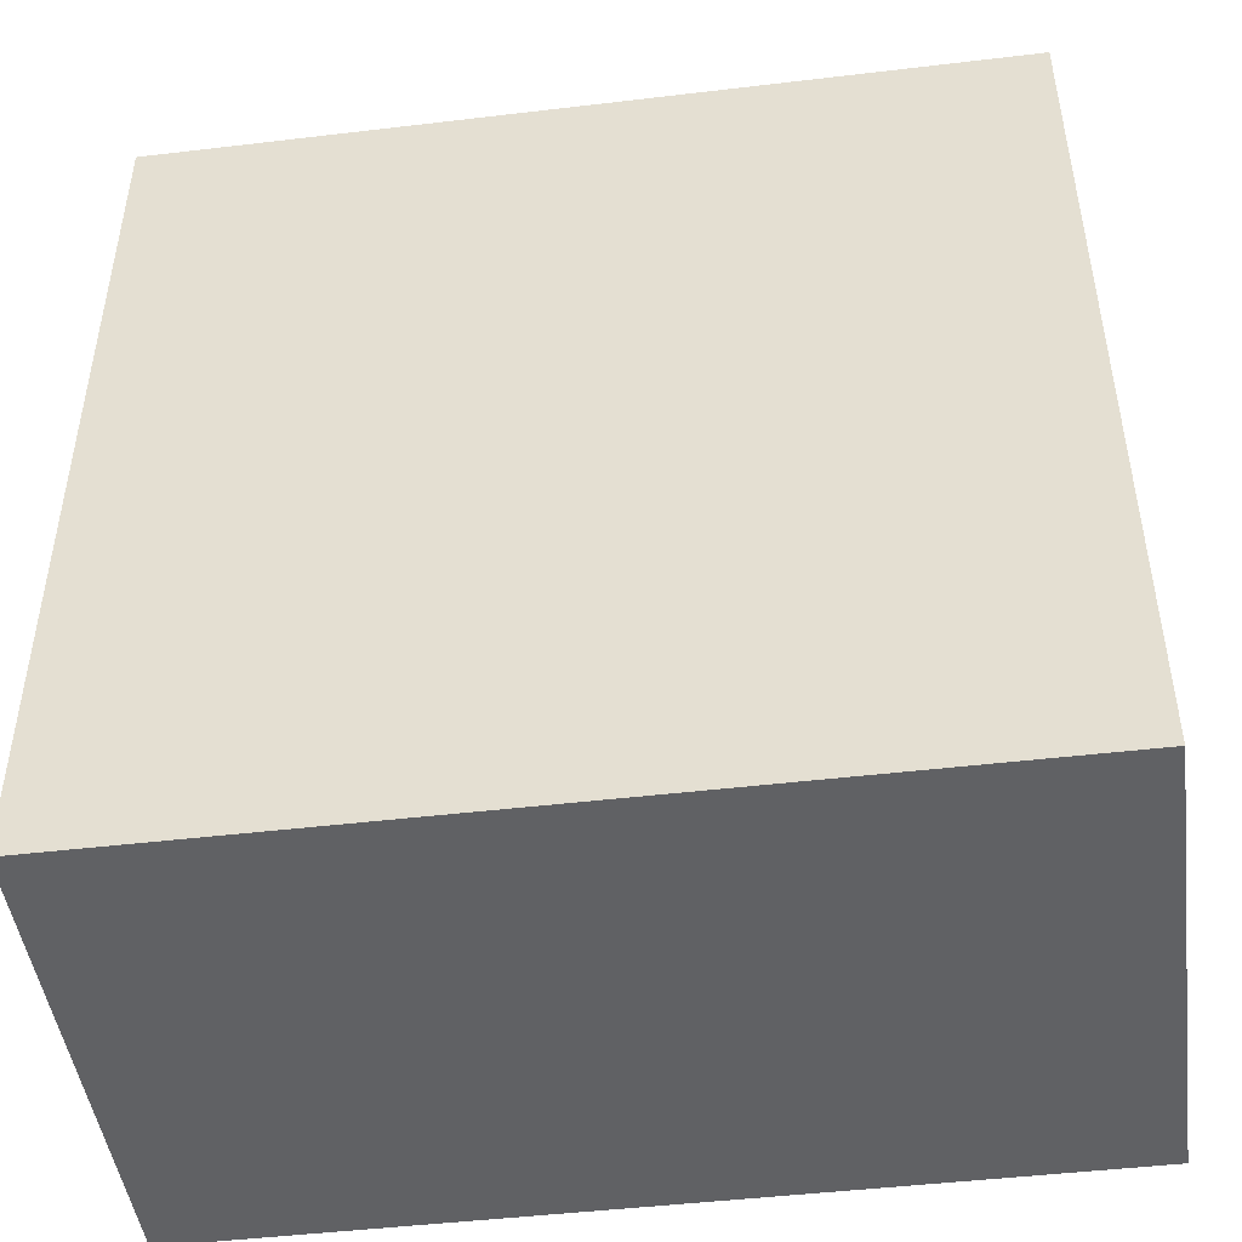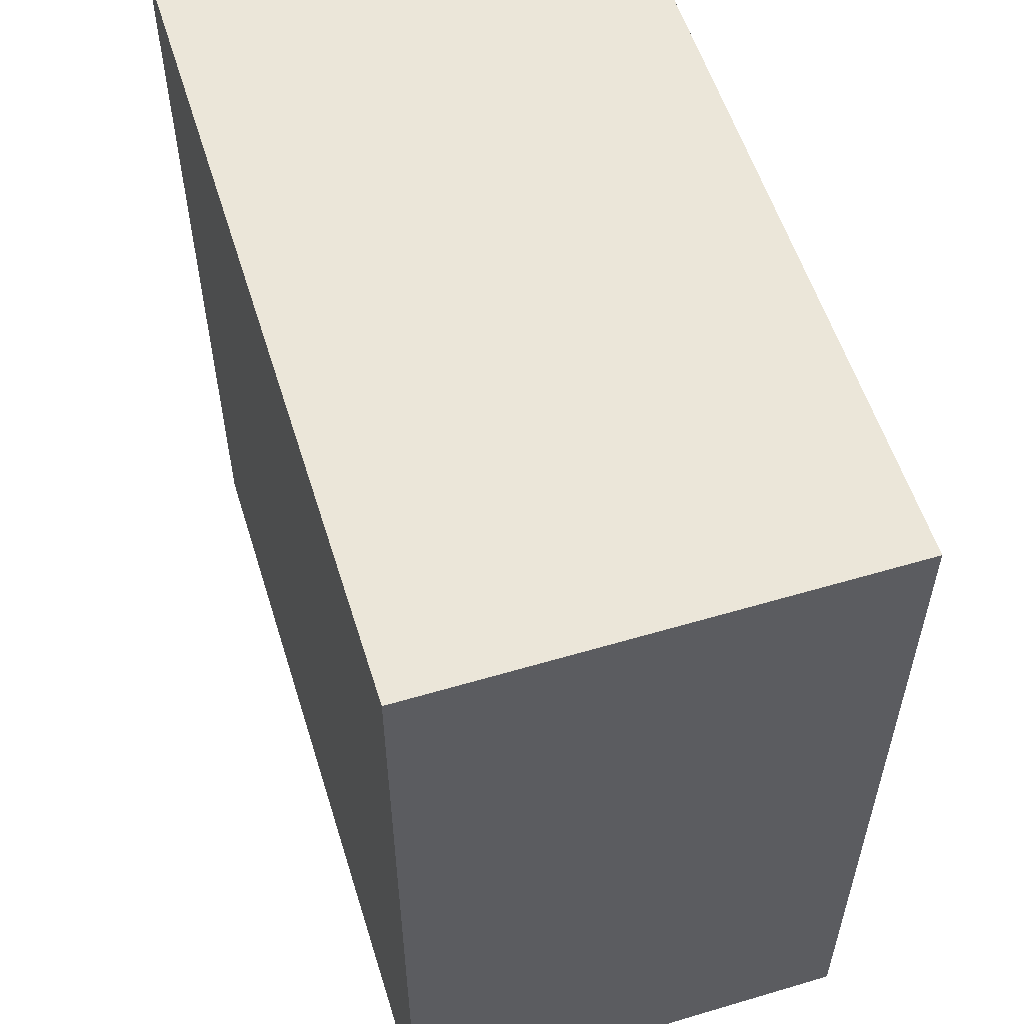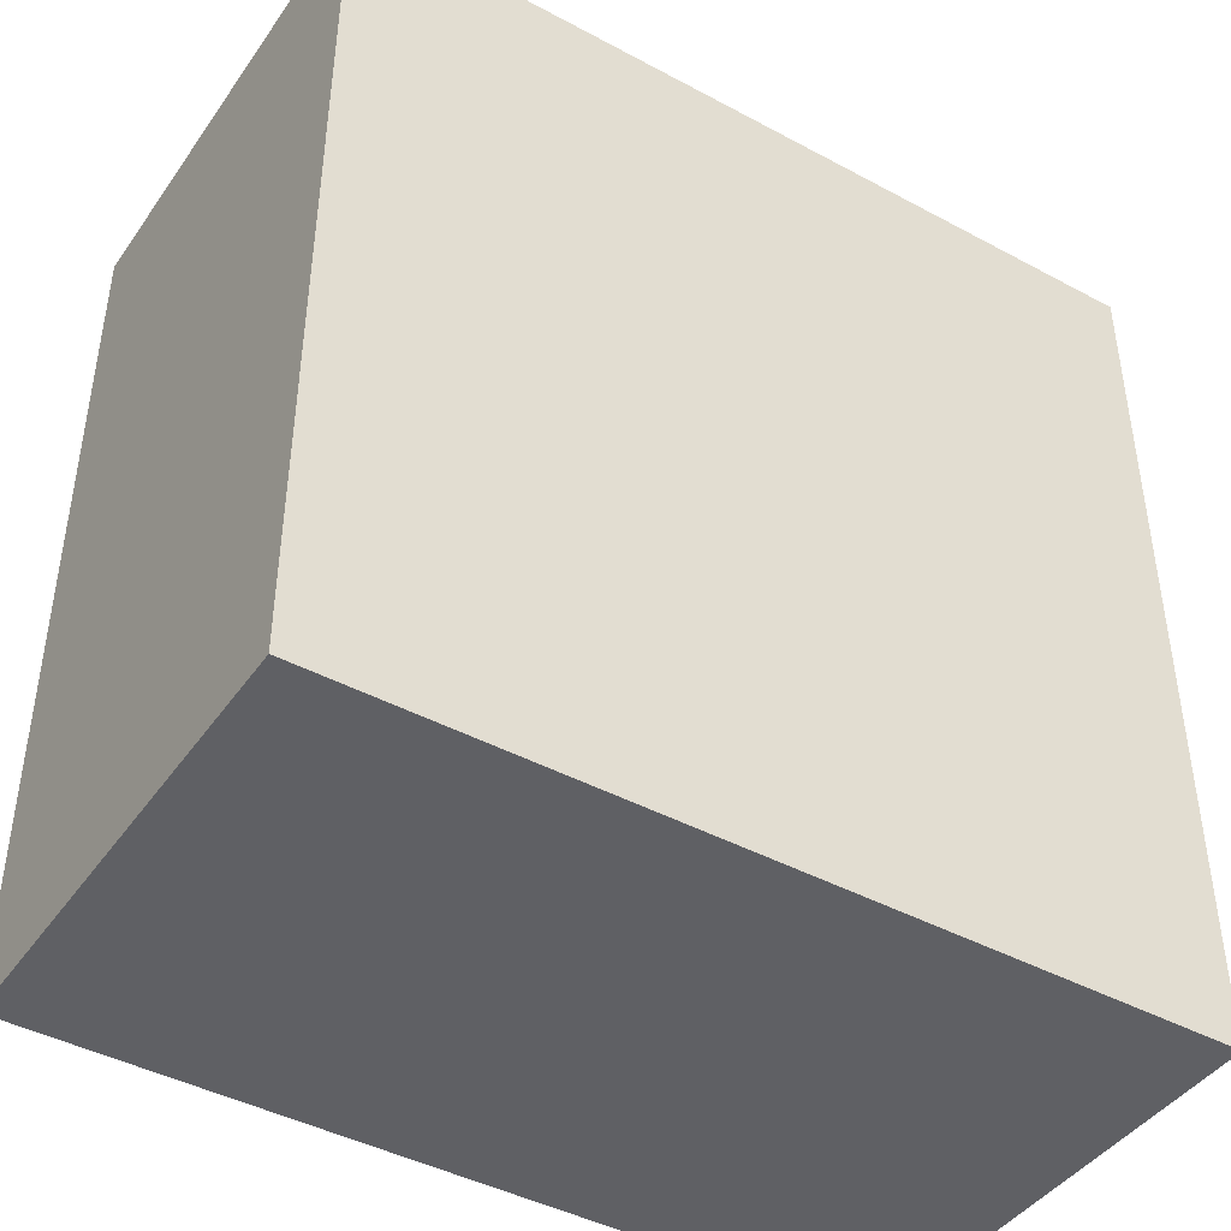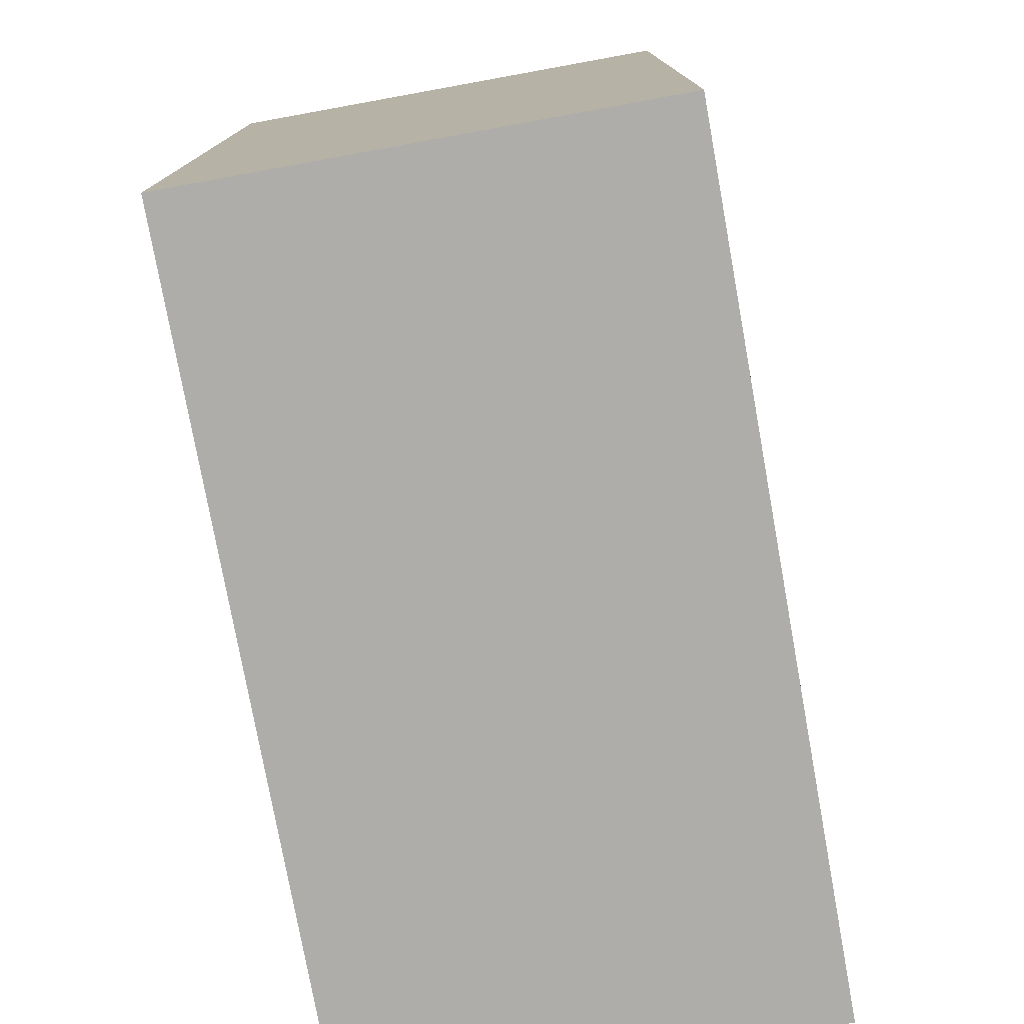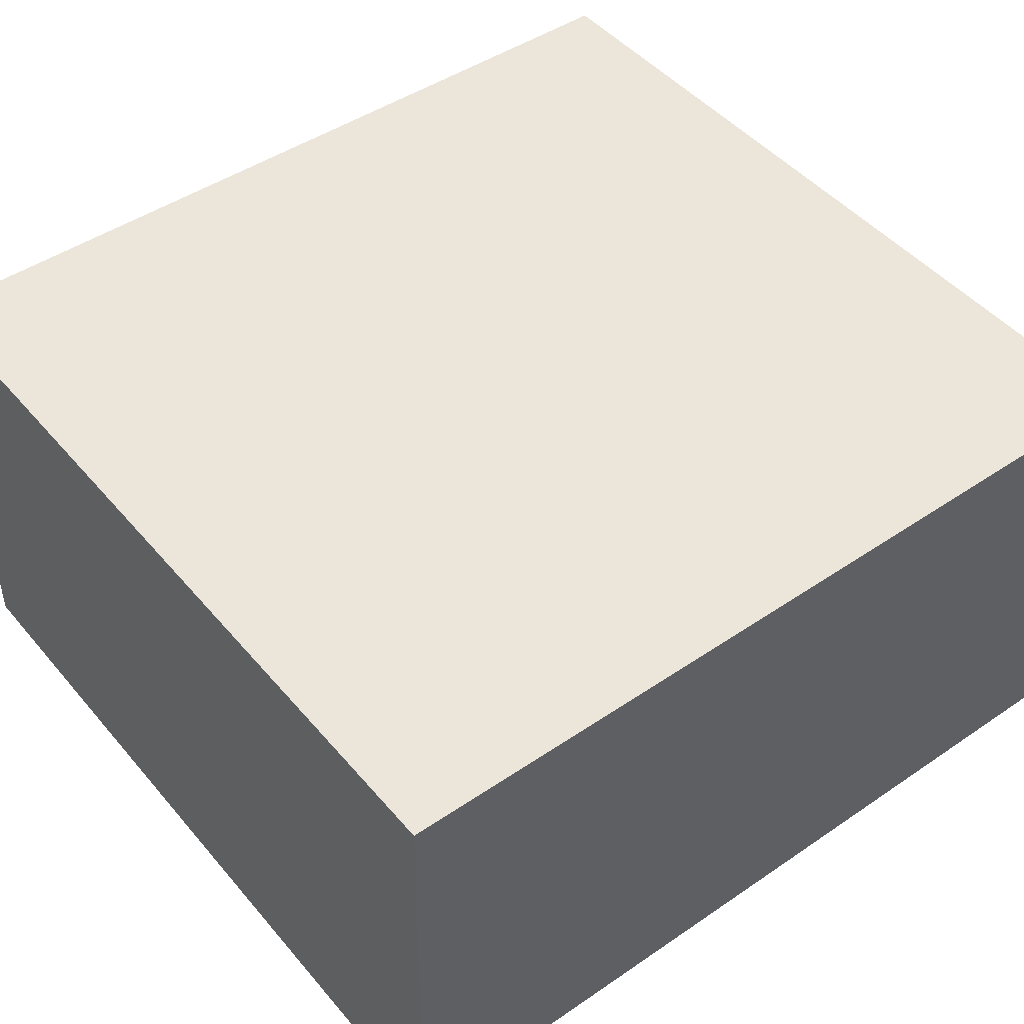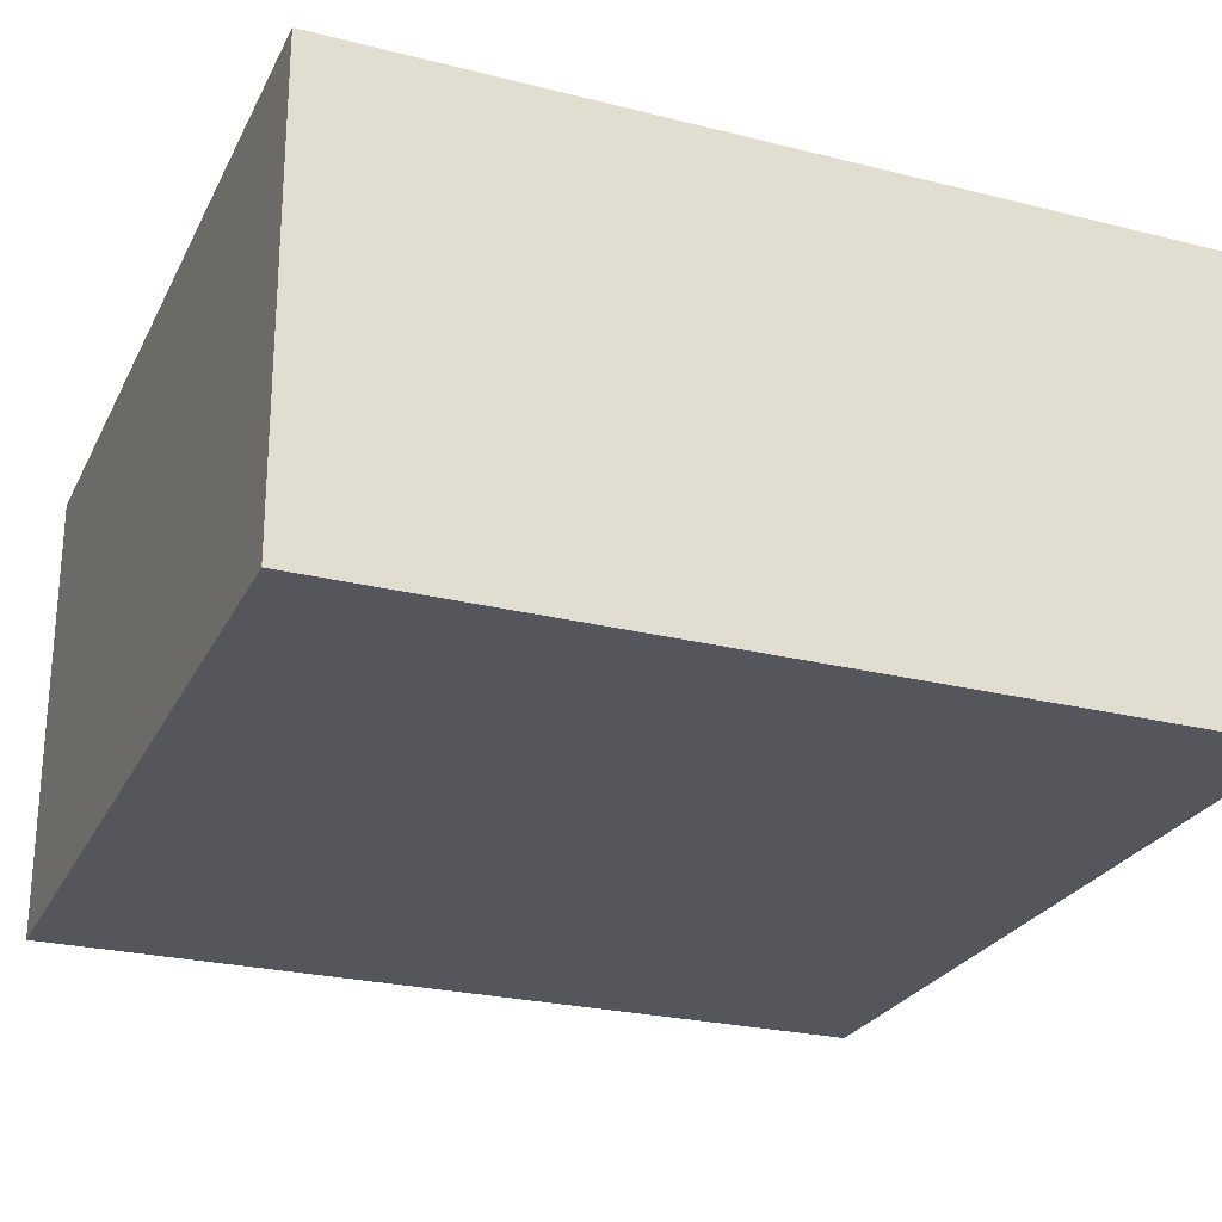
<metadata>
{"format":"obj","ext":"obj","renderer":"f3d","projection":"perspective","resolution":1024,"background":"white","views":[{"elev":-47.0,"azim":-171.4,"up":"+Y"},{"elev":56.5,"azim":73.7,"up":"+Y"},{"elev":-43.4,"azim":-31.5,"up":"+Y"},{"elev":-77.2,"azim":-78.8,"up":"+Y"},{"elev":46.1,"azim":52.0,"up":"+Z"},{"elev":-25.4,"azim":-112.0,"up":"+Z"}]}
</metadata>
<code>
g default
v 0.3088 -0.1473 0.4288
v -0.07238 -0.1473 0.4349
v 0.3088 0.2489 0.4288
v -0.07238 0.2489 0.4349
v 0.3054 -0.1473 0.2138
v -0.07581 -0.1473 0.2199
v 0.3054 0.2489 0.2138
v -0.07581 0.2489 0.2199
v 0.3088 -0.1473 0.4288
v 0.3088 0.2489 0.4288
v 0.3054 -0.1473 0.2138
v 0.3054 0.2489 0.2138
v -0.07238 -0.1473 0.4349
v -0.07238 0.2489 0.4349
v -0.07581 -0.1473 0.2199
v -0.07581 0.2489 0.2199
v 0.3088 -0.1473 0.4288
v 0.3054 -0.1473 0.2138
v -0.07238 -0.1473 0.4349
v -0.07581 -0.1473 0.2199
v 0.3088 0.2489 0.4288
v 0.3054 0.2489 0.2138
v -0.07238 0.2489 0.4349
v -0.07581 0.2489 0.2199
g BrazoIzq:Mesh
f 3 2 1
f 4 2 3
f 5 6 7
f 7 6 8
f 11 10 9
f 12 10 11
f 13 14 15
f 15 14 16
f 19 18 17
f 20 18 19
f 21 22 23
f 23 22 24

</code>
